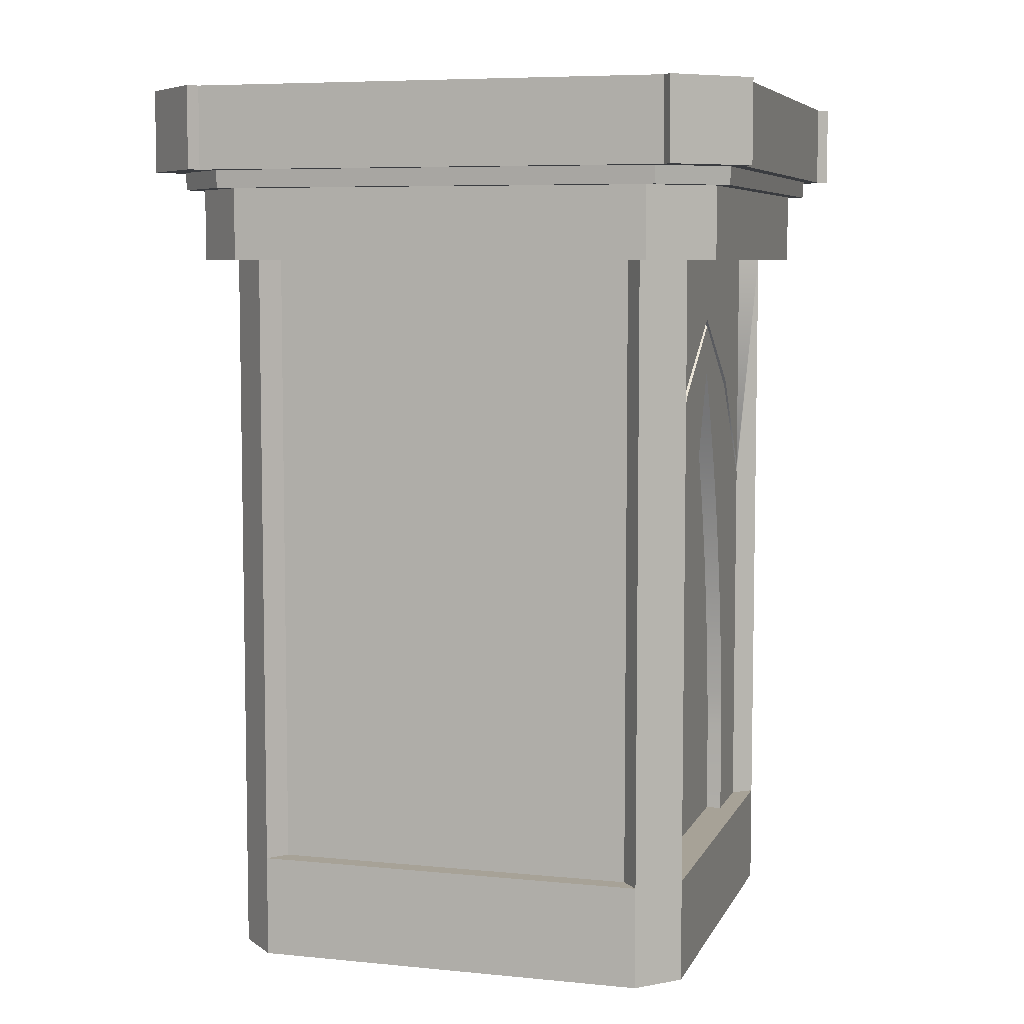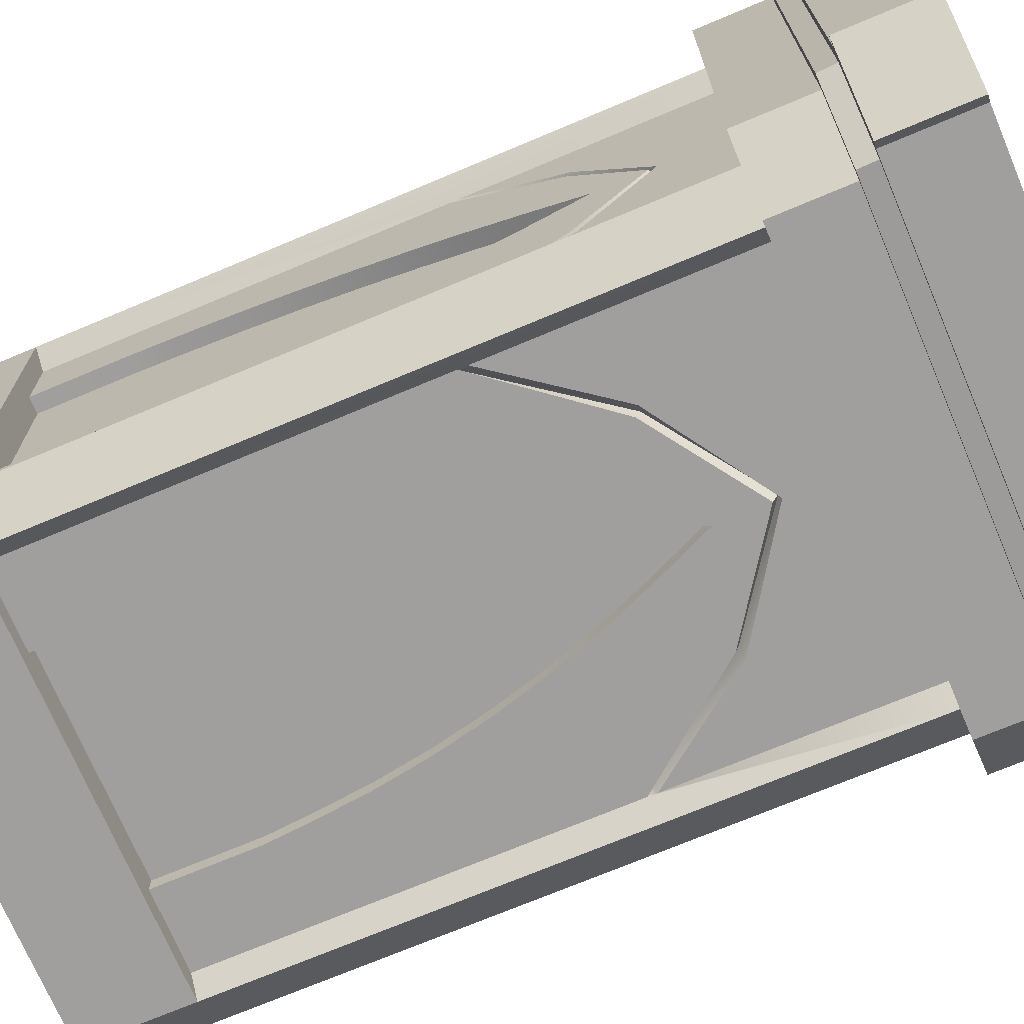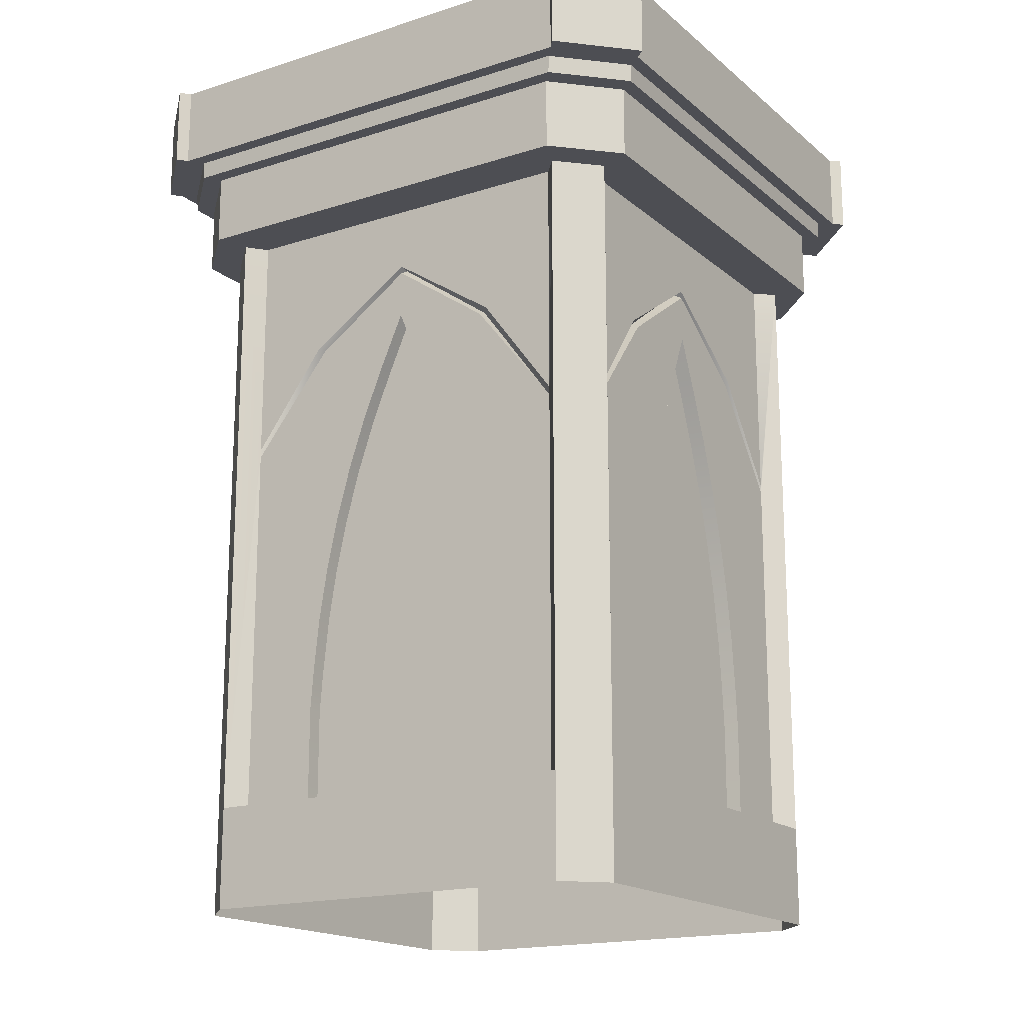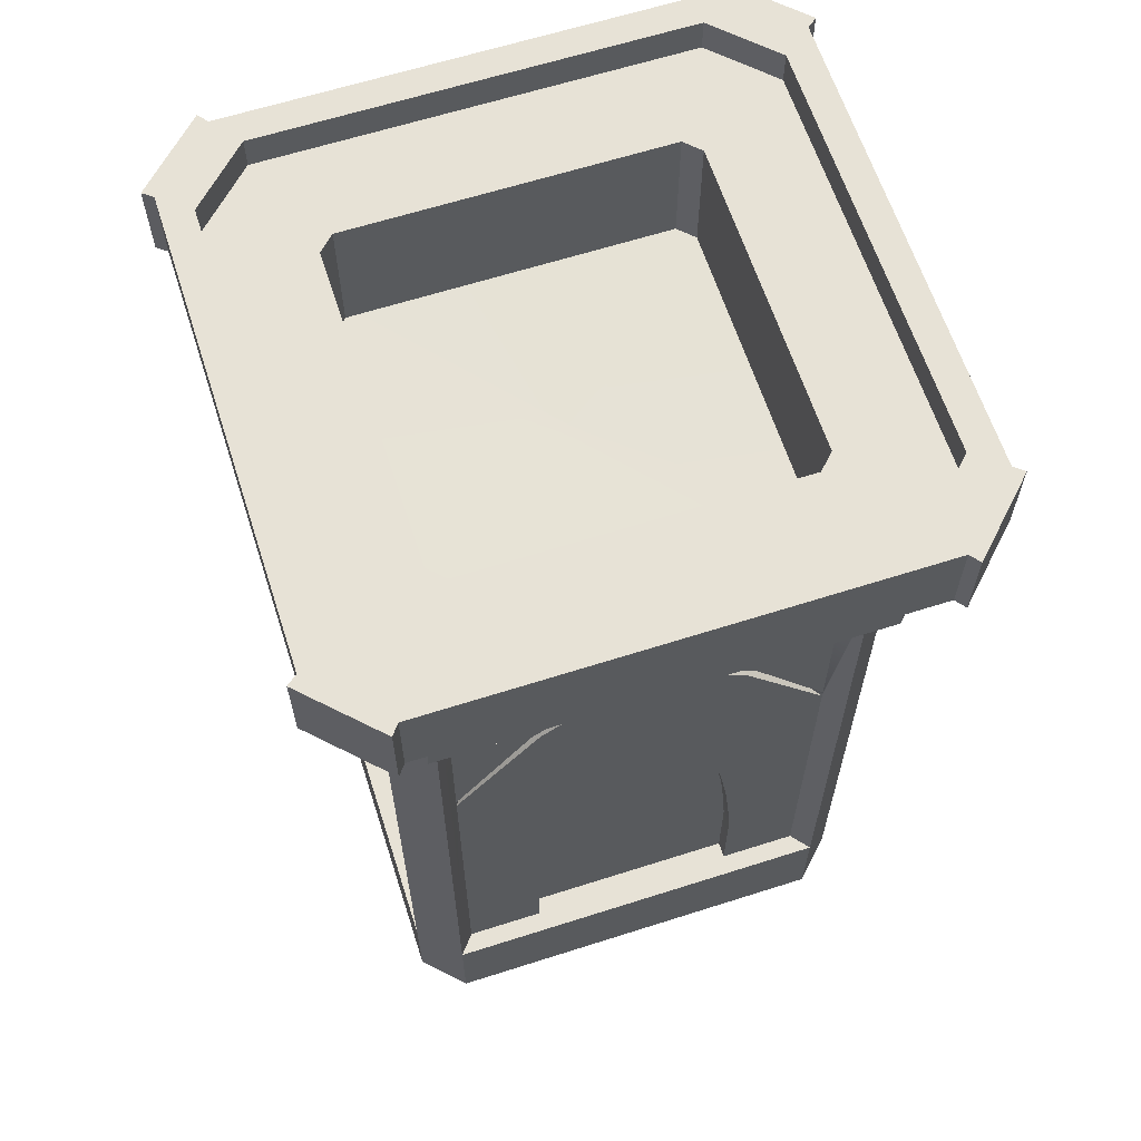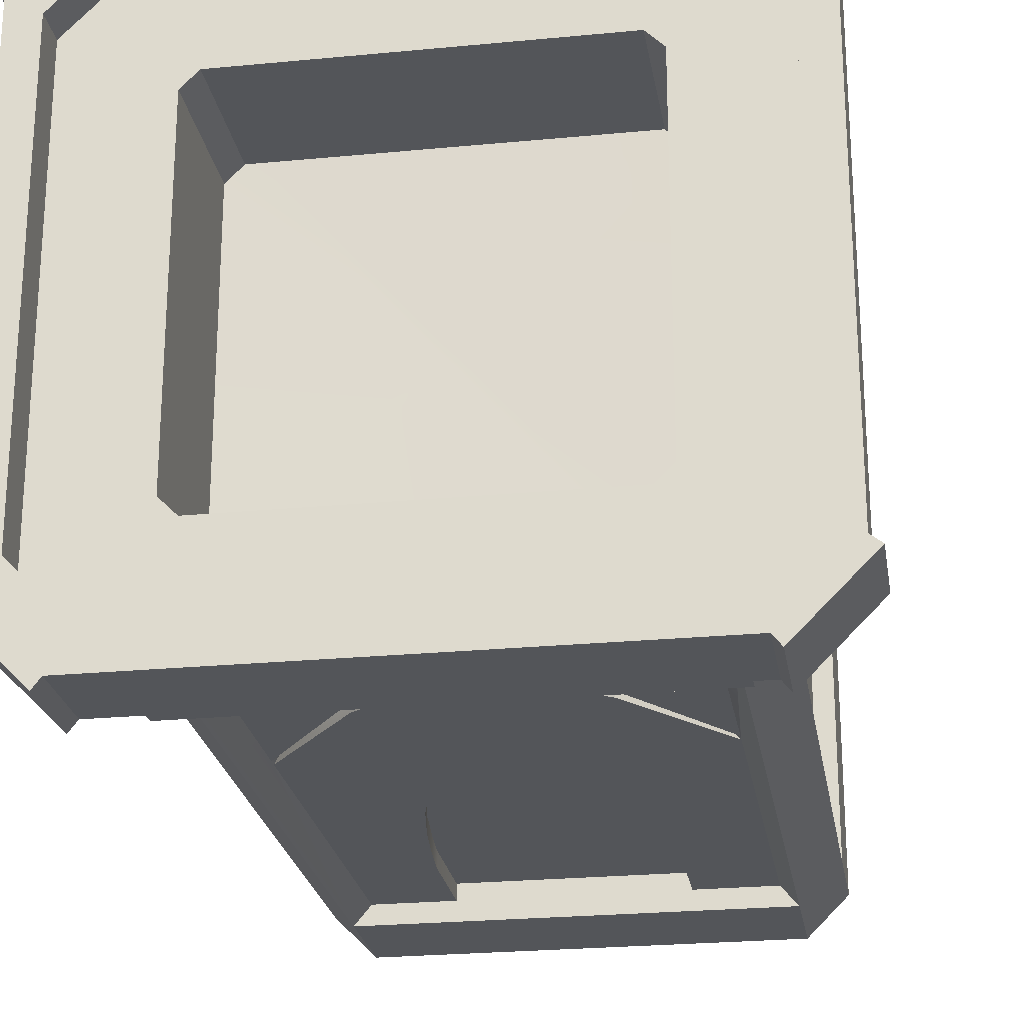
<metadata>
{"format":"obj","ext":"obj","renderer":"f3d","projection":"perspective","resolution":1024,"background":"white","views":[{"elev":6.6,"azim":16.4,"up":"+Y"},{"elev":-71.5,"azim":112.9,"up":"+Z"},{"elev":-17.3,"azim":122.4,"up":"+Y"},{"elev":63.3,"azim":162.1,"up":"+Y"},{"elev":-24.2,"azim":-170.9,"up":"+Z"}]}
</metadata>
<code>
g default
v 2.75 1.589 -3.216
v 2.75 0.8238 -3.216
v 1.905 0.8238 -3.216
v 1.905 1.589 -3.216
v 1.13 2.352 -3.216
v 1.905 2.38 -3.216
v 1.905 1.953 -3.216
v 1.084 1.919 -3.216
v 1.13 2.352 -3.342
v 1.199 2.782 -3.342
v 1.199 2.782 -3.216
v 2.75 1.589 -3.342
v 2.75 0.8238 -3.342
v 2.725 1.919 -3.216
v 1.905 2.808 -3.216
v 1.293 3.208 -3.342
v 1.293 3.208 -3.216
v 2.725 1.919 -3.342
v 2.68 2.352 -3.216
v 1.905 3.235 -3.216
v 0.1552 5.831 -0.1298
v 0.1552 5.831 -3.056
v 1.41 3.628 -3.342
v 1.41 3.628 -3.216
v 2.68 2.352 -3.342
v 2.61 2.782 -3.216
v 1.905 3.662 -3.216
v 2.61 2.782 -3.342
v 1.714 4.445 -3.216
v 1.905 4.881 -3.216
v 1.905 4.517 -3.216
v 2.517 3.208 -3.216
v 2.096 4.445 -3.216
v 1.55 4.041 -3.342
v 1.55 4.041 -3.216
v 2.517 3.208 -3.342
v 1.905 4.09 -3.216
v 3.654 0.8238 -2.438
v 3.654 1.589 -2.438
v 3.528 1.589 -2.438
v 3.528 0.8238 -2.438
v 2.4 3.628 -3.216
v 3.528 0.8238 -1.593
v 1.714 4.445 -3.342
v 2.4 3.628 -3.342
v 3.528 1.589 -1.593
v 2.259 4.041 -3.216
v 0.312 5.831 -3.497
v 0 5.831 -3.185
v 2.259 4.041 -3.342
v 3.654 1.919 -2.413
v 3.528 1.919 -2.413
v 3.368 5.831 -3.342
v 3.497 5.831 -3.497
v 0 5.831 -0
v 0.2475 5.854 -2.978
v 0.2475 5.854 -0.207
v 1.839 5.831 -1.593
v 3.291 5.854 -3.25
v 0.519 5.854 -3.25
v 1.905 5.831 -1.658
v 2.096 4.445 -3.342
v 1.905 4.881 -3.342
v 3.81 5.831 -3.185
v 0.312 5.831 0.312
v 3.654 0.8238 -0.7474
v 3.528 0.8238 -0.7474
v 3.528 1.953 -1.593
v 3.654 2.352 -2.368
v 3.528 2.352 -2.368
v 0.4418 5.831 0.1568
v 3.654 5.831 -3.056
v 3.528 1.589 -0.7474
v 3.528 2.38 -1.593
v 3.528 4.445 -1.784
v 3.528 4.881 -1.593
v 3.528 4.517 -1.593
v 3.654 2.782 -2.298
v 3.528 2.782 -2.298
v 3.528 4.445 -1.402
v 3.654 1.589 -0.7474
v 3.528 1.919 -0.7724
v 3.528 2.808 -1.593
v 3.562 5.854 -0.207
v 3.562 5.854 -2.978
v 1.97 5.831 -1.593
v 0.519 5.854 0.0645
v 3.291 5.854 0.0645
v 1.905 5.831 -1.527
v 0.4418 5.831 -3.342
v 3.654 3.208 -2.205
v 3.528 3.208 -2.205
v 3.528 2.352 -0.8177
v 3.654 1.919 -0.7724
v 3.528 3.235 -1.593
v 3.654 3.628 -2.088
v 3.528 3.628 -2.088
v 3.528 2.782 -0.8872
v 3.654 2.352 -0.8177
v 3.368 5.831 0.1568
v 3.528 3.662 -1.593
v 3.528 3.208 -0.9807
v 3.654 2.782 -0.8872
v 3.654 4.041 -1.947
v 3.528 4.041 -1.947
v 3.528 4.09 -1.593
v 3.528 3.628 -1.098
v 3.654 3.208 -0.9807
v 3.654 4.445 -1.784
v 3.654 3.628 -1.098
v 3.528 4.041 -1.238
v 3.654 4.041 -1.238
v 3.654 4.445 -1.402
v 3.654 4.881 -1.593
v 3.497 5.831 0.312
v 3.654 5.831 -0.1298
v 3.81 5.831 -0
v 1.059 0.8238 -3.342
v 1.084 1.919 -3.342
v 1.059 1.589 -3.342
v 1.059 1.589 -3.216
v 1.059 0.8238 -3.216
v 0.2084 5.831 -3.748
v -0.2502 5.831 -3.289
v -0.2502 6.406 -3.289
v 0.2084 6.406 -3.748
v 0.6226 6.406 -3
v 0.4977 6.406 -2.875
v 0.4977 5.854 -2.875
v 0.6226 5.854 -3
v 3.601 5.831 -3.748
v 3.601 6.406 -3.748
v -0.2502 5.831 0.1036
v -0.2502 6.406 0.1036
v 0.4977 6.406 -0.3106
v 0.4977 5.854 -0.3106
v 3.187 6.406 -3
v 3.187 5.854 -3
v 4.06 5.831 -3.289
v 4.06 6.406 -3.289
v 0.2084 5.831 0.5622
v 0.2084 6.406 0.5622
v 0.6226 6.406 -0.1857
v 0.6226 5.854 -0.1857
v 3.312 6.406 -2.875
v 3.312 5.854 -2.875
v 3.312 6.406 -0.3106
v 3.312 5.854 -0.3106
v 3.187 6.406 -0.1857
v 3.187 5.854 -0.1857
v 3.601 5.831 0.5622
v 3.601 6.406 0.5622
v 4.06 5.831 0.1036
v 4.06 6.406 0.1036
v 0.2084 6.928 -3.748
v 3.601 6.928 -3.748
v 0.6226 6.928 -3
v 3.187 6.928 -3
v -0.2502 6.928 0.1036
v -0.2502 6.928 -3.289
v 0.4977 6.928 -0.3106
v 0.4977 6.928 -2.875
v 3.601 6.928 0.5622
v 0.2084 6.928 0.5622
v 3.187 6.928 -0.1857
v 0.6226 6.928 -0.1857
v 4.06 6.928 -3.289
v 4.06 6.928 0.1036
v 3.312 6.928 -2.875
v 3.312 6.928 -0.3106
v 0.0201 6.928 -3.987
v 3.789 6.928 -3.987
v -0.4894 6.928 0.2919
v -0.4894 6.928 -3.477
v 3.789 6.928 0.8014
v 0.0201 6.928 0.8014
v 4.299 6.928 -3.477
v 4.299 6.928 0.2919
v 0.0201 6.546 -3.987
v 0.1077 6.546 -3.876
v 0.1142 6.406 -3.867
v 3.695 6.406 -3.867
v 3.702 6.546 -3.876
v 3.789 6.546 -3.987
v -0.4894 6.546 0.2919
v -0.3781 6.546 0.2043
v -0.3698 6.406 0.1978
v -0.3698 6.406 -3.383
v -0.3781 6.546 -3.39
v -0.4894 6.546 -3.477
v 3.789 6.546 0.8014
v 3.702 6.546 0.6901
v 3.695 6.406 0.6818
v 0.1142 6.406 0.6818
v 0.1077 6.546 0.6901
v 0.0201 6.546 0.8014
v 4.299 6.546 -3.477
v 4.188 6.546 -3.39
v 4.179 6.406 -3.383
v 4.179 6.406 0.1978
v 4.188 6.546 0.2043
v 4.299 6.546 0.2919
v 3.654 0.8238 -0.1298
v 3.81 0.8238 -0
v 3.497 0.8238 0.312
v 3.368 0.8238 0.1568
v 0.4418 0.8238 0.1568
v 0.312 0.8238 0.312
v 0 0.8238 -0
v 0.1552 0.8238 -0.1298
v 0.1552 0.8238 -3.056
v 0 0.8238 -3.185
v 0.312 0.8238 -3.497
v 0.4418 0.8238 -3.342
v 3.368 0.8238 -3.342
v 3.497 0.8238 -3.497
v 3.81 0.8238 -3.185
v 3.654 0.8238 -3.056
v 3.654 0.8238 -1.593
v 1.905 0.8238 -3.342
v 3.81 0.8238 -1.593
v 1.905 0.8238 -3.497
v 3.654 5.831 -1.593
v 1.905 5.831 -3.342
v 3.654 4.717 -2.388
v 3.58 4.751 -2.388
v 3.654 4.759 -2.451
v 3.58 3.924 -2.995
v 3.654 3.878 -3.056
v 3.654 3.944 -3.056
v 3.654 5.266 -1.593
v 3.58 5.309 -1.599
v 3.654 5.325 -1.593
v 3.654 4.759 -0.7346
v 3.58 4.751 -0.8107
v 3.654 4.717 -0.7971
v 3.58 3.924 -0.2041
v 3.654 3.944 -0.1298
v 3.654 3.878 -0.1298
v 3.307 3.924 -3.268
v 3.368 3.944 -3.342
v 3.368 3.878 -3.342
v 2.763 4.759 -3.342
v 2.7 4.751 -3.268
v 2.7 4.717 -3.342
v 1.905 5.266 -3.342
v 1.911 5.309 -3.268
v 1.905 5.325 -3.342
v 1.109 4.717 -3.342
v 1.123 4.751 -3.268
v 1.047 4.759 -3.342
v 0.5161 3.924 -3.268
v 0.4418 3.878 -3.342
v 0.4418 3.944 -3.342
v -0.04288 6.546 0.8814
v -0.5694 6.546 0.3549
v -0.04288 6.928 0.8814
v -0.5694 6.928 0.3549
v -0.5694 6.546 -3.54
v -0.04288 6.546 -4.067
v -0.5694 6.928 -3.54
v -0.04288 6.928 -4.067
v 4.379 6.546 0.3549
v 3.852 6.546 0.8814
v 4.379 6.928 0.3549
v 3.852 6.928 0.8814
v 3.852 6.546 -4.067
v 4.379 6.546 -3.54
v 3.852 6.928 -4.067
v 4.379 6.928 -3.54
v 0.2084 7.205 -3.748
v 3.601 7.204 -3.748
v 3.789 7.204 -3.987
v 0.0201 7.205 -3.987
v -0.2502 7.205 0.1036
v -0.2502 7.205 -3.289
v -0.4894 7.205 -3.477
v -0.4894 7.205 0.2919
v 3.601 7.204 0.5622
v 0.2084 7.205 0.5622
v 0.0201 7.205 0.8014
v 3.789 7.204 0.8014
v 4.06 7.205 -3.289
v 4.06 7.204 0.1036
v 4.299 7.204 0.2919
v 4.299 7.205 -3.477
v -0.5694 7.205 0.3549
v -0.04288 7.205 0.8814
v -0.04288 7.205 -4.067
v -0.5694 7.205 -3.54
v 3.852 7.204 0.8814
v 4.379 7.204 0.3549
v 4.379 7.205 -3.54
v 3.852 7.204 -4.067
v 3.81 -2e-06 -3.185
v 3.497 -2e-06 -3.497
v 3.81 -2e-06 -1.593
v 3.81 -2e-06 -0
v 3.497 -2e-06 0.312
v 0.312 -0 0.312
v 0 -0 -0
v 0 -2e-06 -3.185
v 0.312 -2e-06 -3.497
v 1.905 -2e-06 -3.497
g Wall_Tower Buildings_CLean_UV
f 1 2 3 4
f 5 6 7 8
f 9 10 11 5
f 12 13 2 1
f 14 1 4 7
f 11 15 6 5
f 10 16 17 11
f 18 12 1 14
f 14 7 6 19
f 17 20 15 11
f 16 23 24 17
f 25 18 14 19
f 19 6 15 26
f 24 27 20 17
f 28 25 19 26
f 29 30 31
f 26 15 20 32
f 30 33 31
f 23 34 35 24
f 36 28 26 32
f 35 37 27 24
f 38 39 40 41
f 32 20 27 42
f 34 44 29 35
f 45 36 32 42
f 41 40 46 43
f 42 27 37 47
f 123 124 125 126
f 29 31 37 35
f 50 45 42 47
f 39 51 52 40
f 56 57 58
f 59 60 61
f 47 37 31 33
f 62 50 47 33
f 44 63 30 29
f 216 217 295 296
f 208 209 301 300
f 127 128 129 130
f 40 52 68 46
f 51 69 70 52
f 63 62 33 30
f 73 67 43 46
f 70 74 68 52
f 75 76 77
f 69 78 79 70
f 76 80 77
f 81 66 67 73
f 82 73 46 68
f 79 83 74 70
f 84 85 86
f 87 88 89
f 48 54 90
f 90 54 224
f 53 224 54
f 22 21 55 49
f 78 91 92 79
f 131 123 126 132
f 124 133 134 125
f 82 68 74 93
f 94 81 73 82
f 60 56 58 61
f 92 95 83 79
f 128 135 136 129
f 137 127 130 138
f 156 155 157 158
f 160 159 161 162
f 91 96 97 92
f 93 74 83 98
f 99 94 82 93
f 97 101 95 92
f 98 83 95 102
f 103 99 93 98
f 96 104 105 97
f 105 106 101 97
f 102 95 101 107
f 108 103 98 102
f 104 109 75 105
f 110 108 102 107
f 107 101 106 111
f 75 77 106 105
f 61 58 89 86
f 57 87 89 58
f 85 59 61 86
f 112 110 107 111
f 139 131 132 140
f 133 141 142 134
f 135 143 144 136
f 145 137 138 146
f 111 106 77 80
f 113 112 111 80
f 109 114 76 75
f 204 205 299 298
f 114 113 80 76
f 88 84 86 89
f 71 100 115 65
f 64 117 72
f 72 117 223
f 116 223 117
f 147 145 146 148
f 143 149 150 144
f 141 151 152 142
f 153 139 140 154
f 164 163 165 166
f 168 167 169 170
f 149 147 148 150
f 151 153 154 152
f 121 8 7 4
f 119 9 5 8
f 212 213 303 302
f 120 119 8 121
f 122 121 4 3
f 118 120 121 122
f 161 159 164 166
f 155 160 162 157
f 165 163 168 170
f 156 158 169 167
f 48 49 124 123
f 56 60 130 129
f 54 48 123 131
f 49 55 133 124
f 57 56 129 136
f 60 59 138 130
f 64 54 131 139
f 55 65 141 133
f 87 57 136 144
f 59 85 146 138
f 85 84 148 146
f 88 87 144 150
f 65 115 151 141
f 117 64 139 153
f 84 88 150 148
f 115 117 153 151
f 127 137 158 157
f 135 128 162 161
f 149 143 166 165
f 145 147 170 169
f 143 135 161 166
f 128 127 157 162
f 147 149 165 170
f 137 145 169 158
f 271 272 273 274
f 275 276 277 278
f 279 280 281 282
f 283 284 285 286
f 280 275 278 281
f 276 271 274 277
f 284 279 282 285
f 272 283 286 273
f 181 180 183 182
f 180 179 184 183
f 187 186 189 188
f 186 185 190 189
f 193 192 195 194
f 192 191 196 195
f 199 198 201 200
f 198 197 202 201
f 184 179 171 172
f 190 185 173 174
f 196 191 175 176
f 202 197 177 178
f 256 255 257 258
f 260 259 261 262
f 264 263 265 266
f 268 267 269 270
f 132 126 181 182
f 125 134 187 188
f 142 152 193 194
f 154 140 199 200
f 134 142 194 187
f 126 125 188 181
f 152 154 200 193
f 140 132 182 199
f 179 180 189 190
f 180 181 188 189
f 185 186 195 196
f 186 187 194 195
f 182 183 198 199
f 183 184 197 198
f 191 192 201 202
f 192 193 200 201
f 117 115 205 204
f 115 100 206 205
f 71 207 206 100
f 71 65 208 207
f 65 55 209 208
f 55 21 210 209
f 211 210 21 22
f 22 49 212 211
f 49 48 213 212
f 54 64 217 216
f 208 300 299 205
f 221 297 295 217
f 303 213 222 304
f 301 209 212 302
f 2 13 220 3
f 38 41 43 219
f 206 207 208 205
f 210 211 212 209
f 213 214 222
f 214 118 222
f 118 220 222
f 217 218 221
f 218 38 221
f 219 221 38
f 219 43 67 66
f 3 220 118 122
f 204 221 203
f 203 221 66
f 221 219 66
f 204 298 297 221
f 216 222 215
f 215 222 13
f 222 220 13
f 304 222 216 296
f 227 226 228 230
f 226 225 229 228
f 236 235 237 239
f 235 234 238 237
f 241 240 244 243
f 240 242 245 244
f 251 250 252 254
f 250 249 253 252
f 203 66 239
f 239 66 81 94
f 239 94 99 103
f 239 103 108 110
f 239 110 236
f 236 110 112 113
f 243 248 224 53
f 241 243 53
f 114 231 236 113
f 72 227 230
f 90 251 254
f 229 38 218
f 69 51 229 78
f 91 78 229 96
f 229 225 96
f 104 96 225 109
f 116 234 233 223
f 116 238 234
f 215 13 242
f 242 13 12 18
f 242 18 25 28
f 242 28 36 45
f 242 45 245
f 245 45 50 62
f 62 63 246 245
f 253 118 214
f 9 119 253 10
f 16 10 253 23
f 253 249 23
f 34 23 249 44
f 225 231 114 109
f 223 233 227 72
f 246 63 44 249
f 224 248 251 90
f 228 229 230
f 218 217 229
f 217 64 229
f 229 64 230
f 64 72 230
f 237 238 239
f 116 117 238
f 117 204 238
f 238 204 239
f 204 203 239
f 240 241 242
f 53 54 241
f 54 216 241
f 241 216 242
f 216 215 242
f 252 253 254
f 214 213 253
f 213 48 253
f 253 48 254
f 48 90 254
f 225 226 232 231
f 226 227 233 232
f 231 232 235 236
f 232 233 234 235
f 243 244 247 248
f 244 245 246 247
f 248 247 250 251
f 247 246 249 250
f 185 196 255 256
f 196 176 257 255
f 281 278 287 288
f 173 185 256 258
f 179 190 259 260
f 190 174 261 259
f 277 274 289 290
f 171 179 260 262
f 191 202 263 264
f 202 178 265 263
f 285 282 291 292
f 175 191 264 266
f 197 184 267 268
f 184 172 269 267
f 273 286 293 294
f 177 197 268 270
f 155 156 272 271
f 172 171 274 273
f 159 160 276 275
f 174 173 278 277
f 163 164 280 279
f 176 175 282 281
f 167 168 284 283
f 178 177 286 285
f 164 159 275 280
f 160 155 271 276
f 168 163 279 284
f 156 167 283 272
f 173 258 287 278
f 258 257 288 287
f 257 176 281 288
f 171 262 289 274
f 262 261 290 289
f 261 174 277 290
f 175 266 291 282
f 266 265 292 291
f 265 178 285 292
f 177 270 293 286
f 270 269 294 293
f 269 172 273 294
f 39 38 229 51
f 120 118 253 119

</code>
